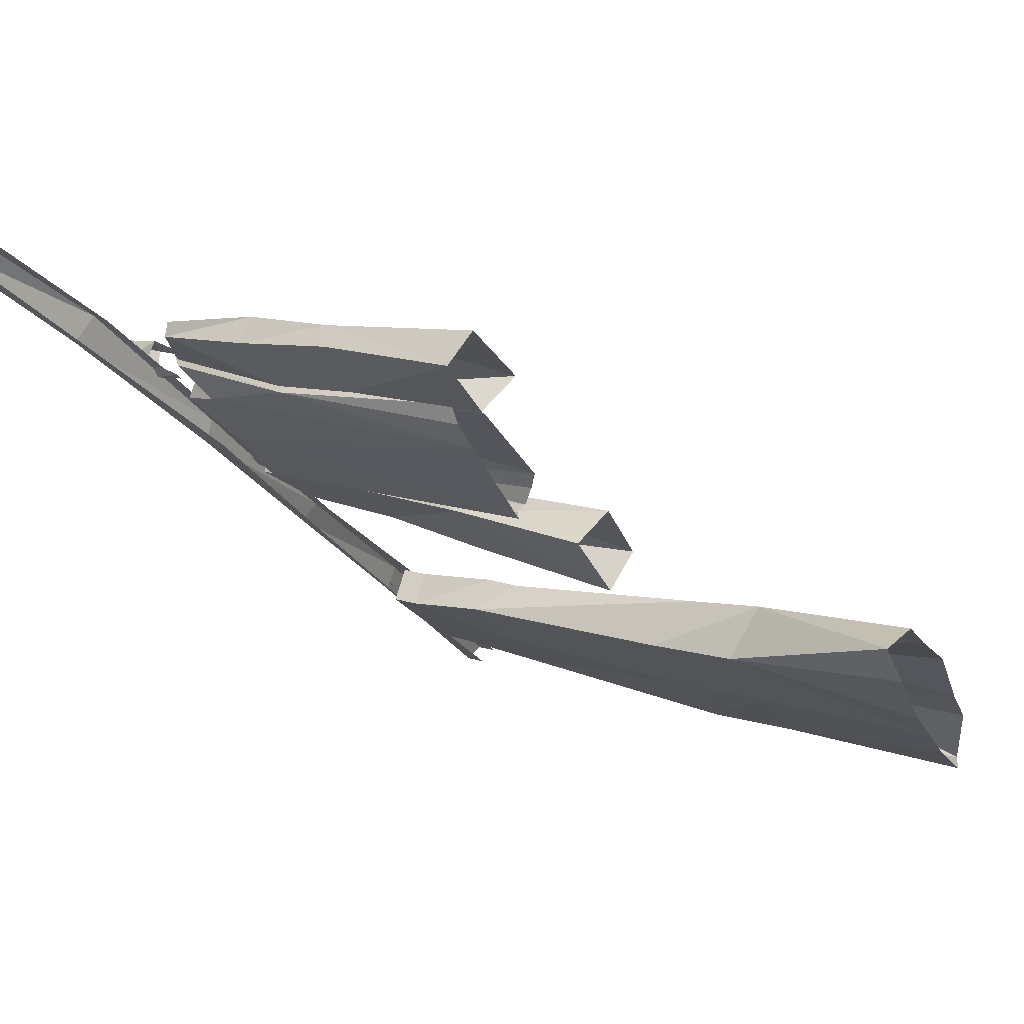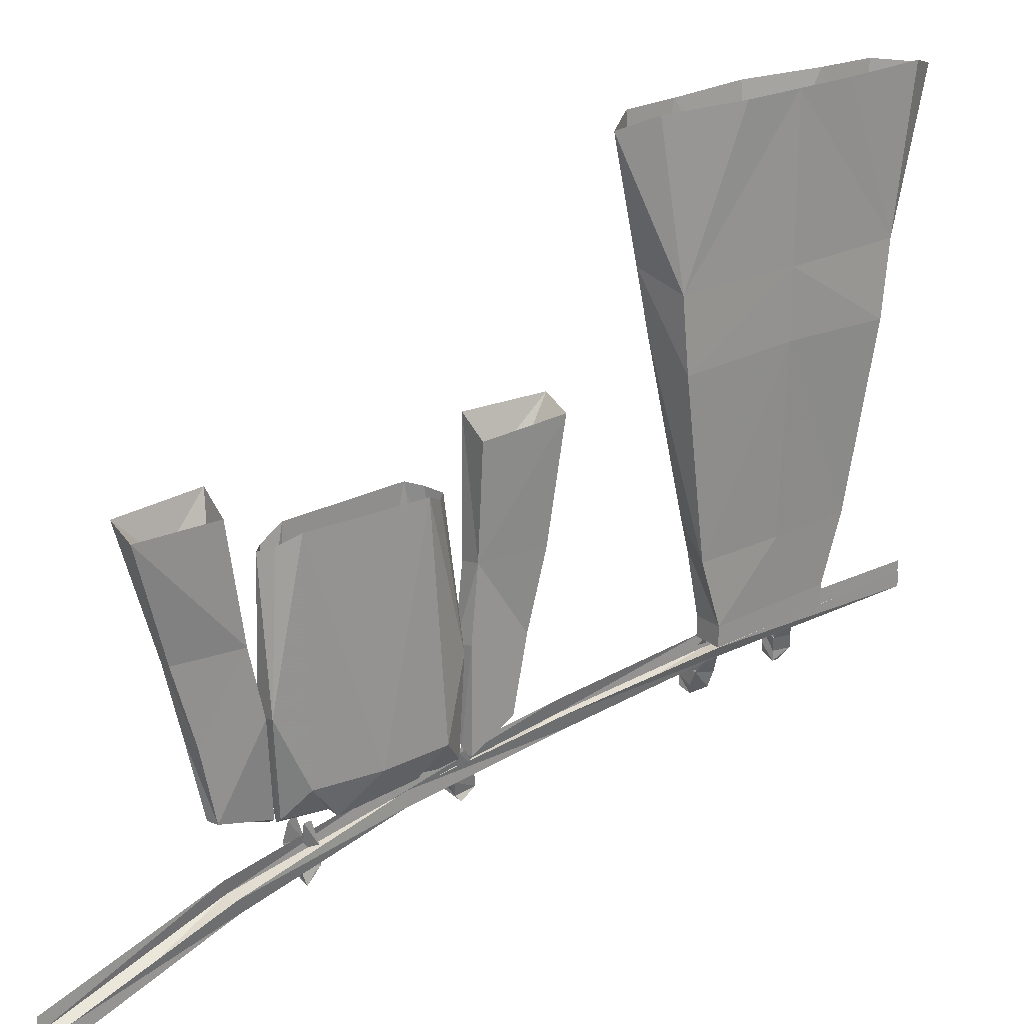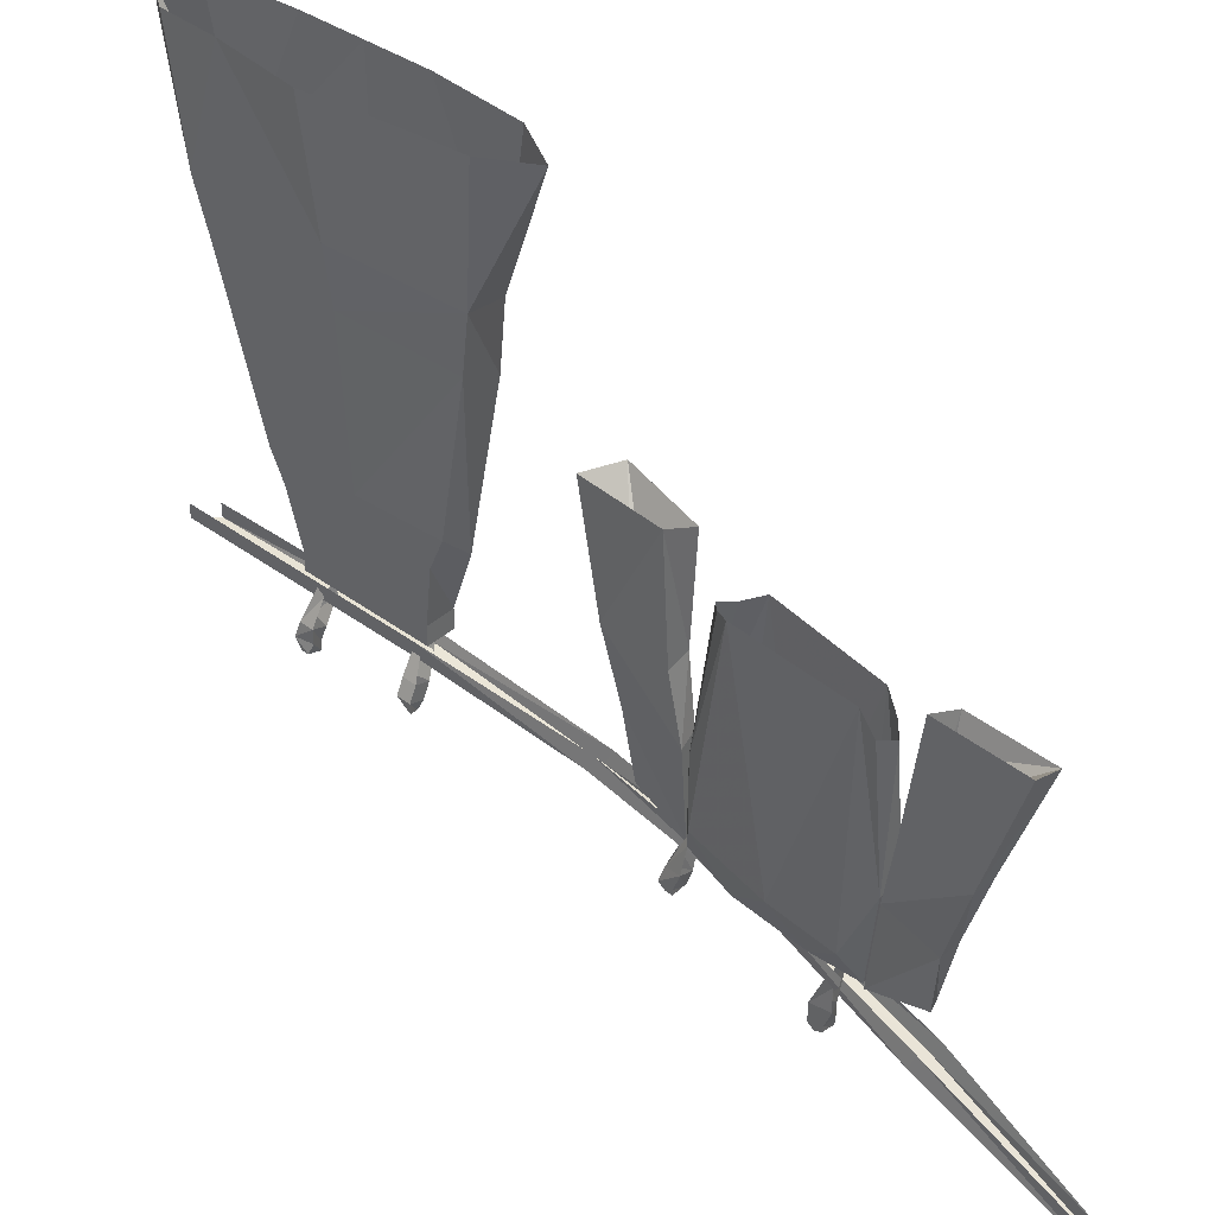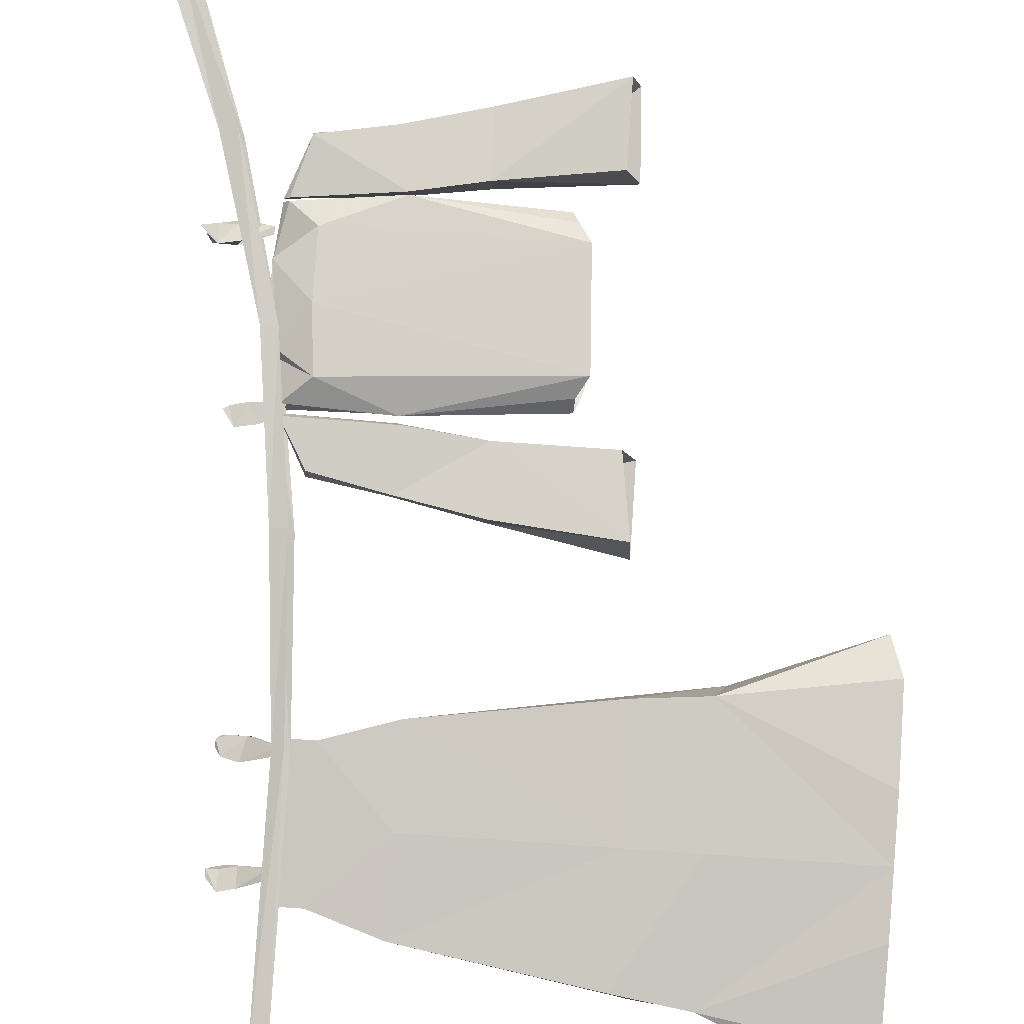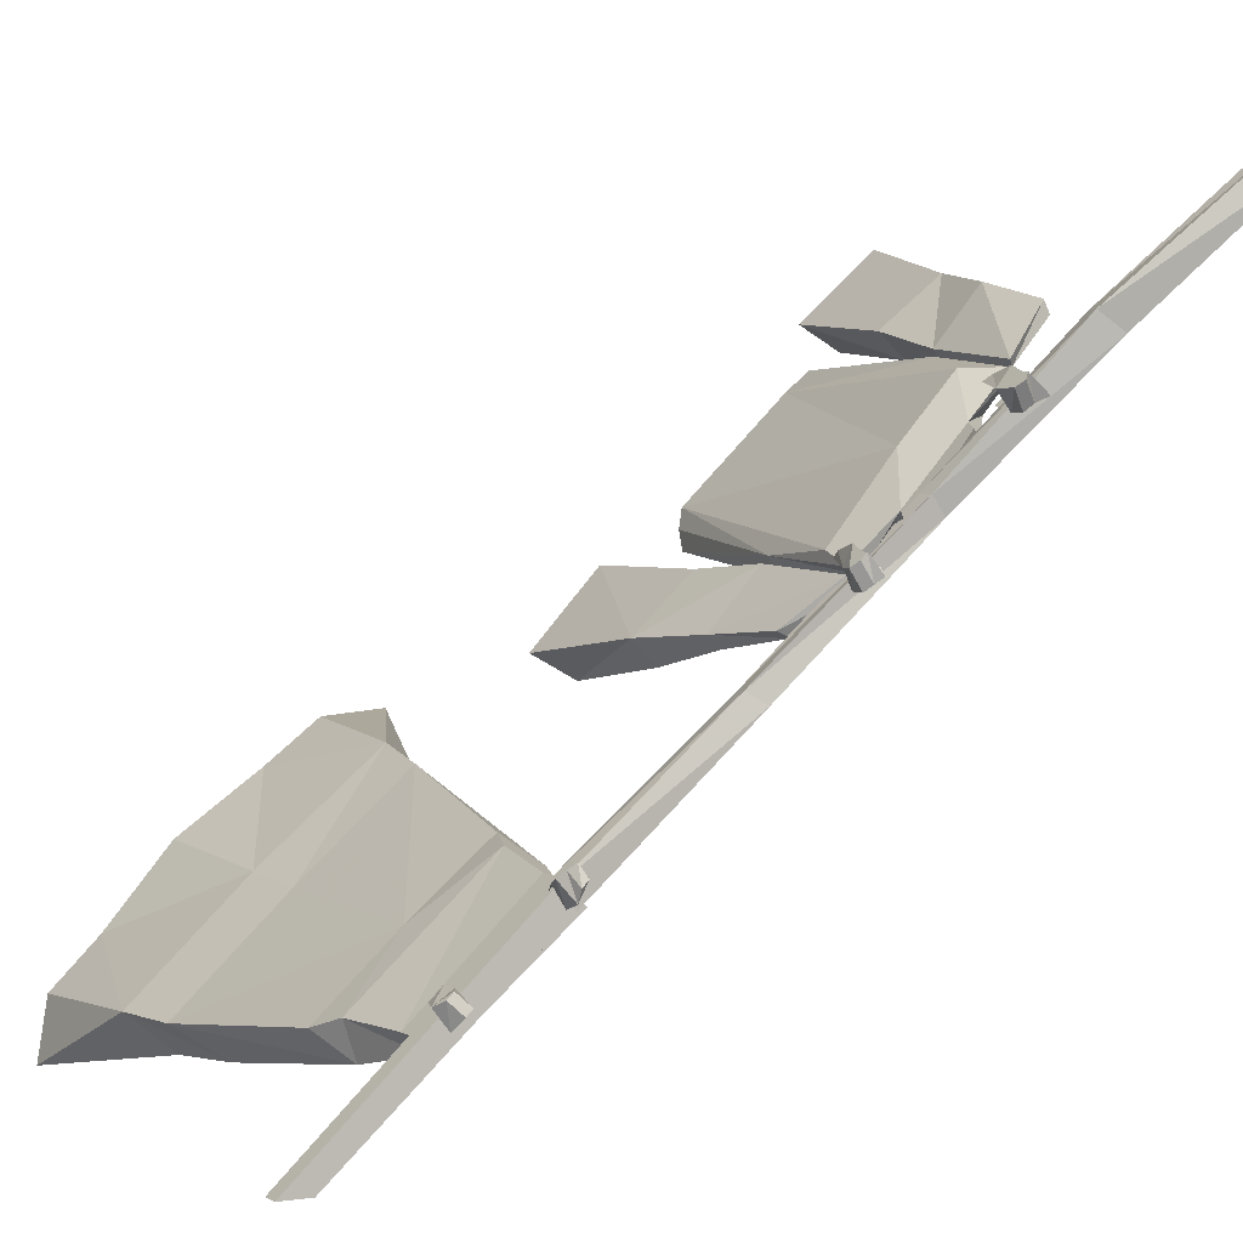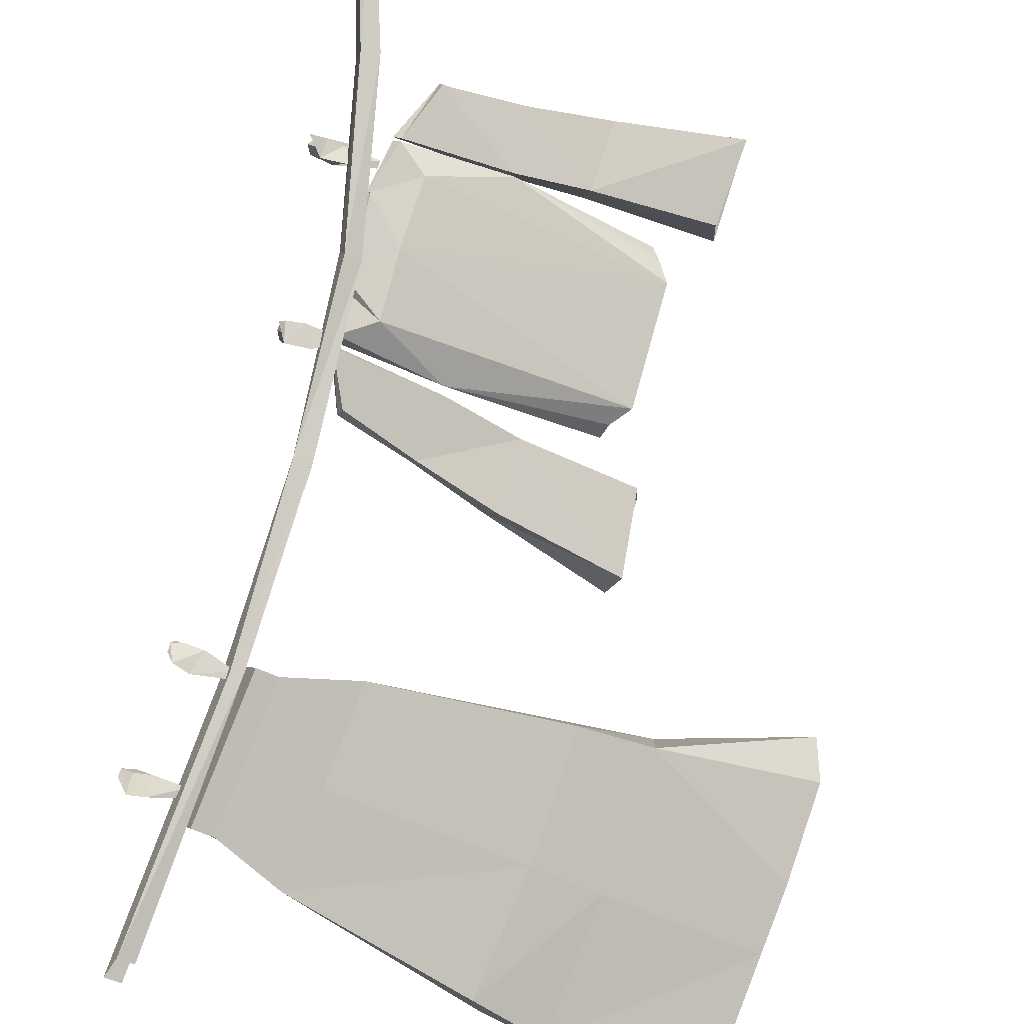
<metadata>
{"format":"obj","ext":"obj","renderer":"f3d","projection":"perspective","resolution":1024,"background":"white","views":[{"elev":25.4,"azim":114.0,"up":"+Z"},{"elev":22.4,"azim":97.3,"up":"+Y"},{"elev":41.3,"azim":-1.8,"up":"+Y"},{"elev":-50.7,"azim":84.4,"up":"+Z"},{"elev":2.4,"azim":-28.1,"up":"+Z"},{"elev":-50.3,"azim":61.0,"up":"+Z"}]}
</metadata>
<code>
v -0.2266 -1.562 -0.2266
v -0.2188 -1.562 -0.2188
v -0.2266 -1.555 -0.2031
v -0.2344 -1.547 -0.2109
v -0.2266 -1.555 -0.2422
v -0.2109 -1.547 -0.2188
v -0.2266 -1.539 -0.2031
v -0.2422 -1.539 -0.2188
v -0.2266 -1.531 -0.25
v -0.2031 -1.523 -0.2266
v -0.2188 -1.516 -0.2109
v -0.2344 -1.516 -0.2266
v -0.2031 -1.484 -0.2578
v -0.1953 -1.484 -0.25
v -0.2109 -1.477 -0.2344
v -0.2188 -1.477 -0.2422
v -0.3438 -1.562 -0.3359
v -0.3359 -1.562 -0.3281
v -0.3516 -1.555 -0.3125
v -0.3594 -1.555 -0.3203
v -0.3516 -1.547 -0.3516
v -0.3359 -1.547 -0.3281
v -0.3438 -1.539 -0.3125
v -0.3672 -1.539 -0.3281
v -0.3438 -1.523 -0.3516
v -0.3281 -1.523 -0.3281
v -0.3438 -1.516 -0.3125
v -0.3594 -1.516 -0.3281
v -0.3203 -1.477 -0.3516
v -0.3125 -1.484 -0.3438
v -0.3281 -1.477 -0.3281
v -0.3359 -1.469 -0.3359
v 0.07812 -1.578 0.04688
v 0.08594 -1.586 0.05469
v 0.07031 -1.578 0.07812
v 0.0625 -1.578 0.07031
v 0.07031 -1.57 0.03906
v 0.08594 -1.578 0.0625
v 0.07031 -1.57 0.07812
v 0.05469 -1.57 0.0625
v 0.07812 -1.539 0.03906
v 0.09375 -1.555 0.0625
v 0.07812 -1.539 0.08594
v 0.0625 -1.547 0.0625
v 0.09375 -1.508 0.04688
v 0.1016 -1.508 0.05469
v 0.08594 -1.5 0.07812
v 0.08594 -1.492 0.07031
v 0.2344 -1.617 0.2188
v 0.2422 -1.633 0.2266
v 0.2266 -1.617 0.25
v 0.2188 -1.625 0.2422
v 0.2266 -1.609 0.2109
v 0.2422 -1.609 0.2344
v 0.2266 -1.609 0.25
v 0.2109 -1.617 0.2344
v 0.2344 -1.578 0.2109
v 0.2422 -1.586 0.2344
v 0.2344 -1.578 0.2578
v 0.2109 -1.586 0.2344
v 0.2422 -1.539 0.2188
v 0.25 -1.539 0.2266
v 0.2344 -1.547 0.25
v 0.2266 -1.539 0.2422
v 0.07812 -1.367 0.0625
v 0.0625 -1.258 0.05469
v -0.007812 -1.25 -0.01562
v 0.01562 -1.367 -0.007812
v 0.08594 -1.516 0.05469
v 0.09375 -1.359 0.03906
v 0.08594 -1.25 0.03125
v 0.05469 -1.062 0.05469
v -0.03125 -1.062 -0.03906
v 0.02344 -1.07 -0.07031
v 0.02344 -1.25 -0.04688
v 0.03125 -1.367 -0.02344
v 0.04688 -1.477 -0.007812
v 0.03125 -1.477 0
v 0.09375 -1.516 0.03906
v 0.09375 -1.086 0.02344
v 0.0625 -1.133 0.02344
v 0.05469 -1.133 0.02344
v 0.02344 -1.125 -0.01562
v 0.03125 -1.125 -0.01562
v 0.3281 -1.148 0.3047
v 0.3594 -1.148 0.3516
v 0.4219 -1.102 0.375
v 0.3359 -1.102 0.2891
v 0.3203 -1.148 0.3125
v 0.2969 -1.078 0.3203
v 0.3594 -1.148 0.3594
v 0.3906 -1.086 0.4062
v 0.3516 -1.281 0.3672
v 0.375 -1.273 0.3516
v 0.3125 -1.273 0.2734
v 0.2812 -1.266 0.3047
v 0.2734 -1.383 0.2812
v 0.3281 -1.391 0.3516
v 0.3516 -1.391 0.3281
v 0.2969 -1.375 0.2578
v 0.3281 -1.5 0.3281
v 0.2656 -1.531 0.2656
v 0.2734 -1.523 0.2578
v 0.3359 -1.5 0.3125
v 0.1016 -1.516 0.05469
v 0.08594 -1.516 0.0625
v 0.08594 -1.367 0.07031
v 0.1016 -1.367 0.04688
v 0.1406 -1.477 0.0625
v 0.1328 -1.539 0.1172
v 0.08594 -1.477 0.07812
v 0.1172 -1.133 0.1172
v 0.1094 -1.141 0.09375
v 0.1094 -1.148 0.07031
v 0.1328 -1.148 0.07031
v 0.1641 -1.133 0.07812
v 0.2031 -1.484 0.1328
v 0.1484 -1.523 0.1016
v 0.2969 -1.375 0.25
v 0.2734 -1.383 0.2734
v 0.2656 -1.531 0.2578
v 0.2734 -1.523 0.25
v 0.2656 -1.484 0.2109
v 0.2734 -1.141 0.2109
v 0.2812 -1.156 0.2422
v 0.2812 -1.164 0.2656
v 0.2578 -1.164 0.2656
v 0.2422 -1.141 0.2422
v 0.2344 -1.484 0.2578
v 0.2109 -1.539 0.2031
v 0.2266 -1.539 0.1875
v 0.1641 -1.484 0.1797
v 0.5 -1.711 0.4609
v 0.5 -1.703 0.5
v 0.3125 -1.609 0.3125
v 0.3438 -1.617 0.2891
v 0.5 -1.688 0.4609
v 0.3516 -1.594 0.2891
v 0.1797 -1.547 0.1094
v 0.1797 -1.523 0.1094
v 0 -1.516 -0.07031
v 0.007812 -1.492 -0.07031
v -0.1953 -1.492 -0.2578
v -0.1875 -1.477 -0.2578
v -0.4609 -1.492 -0.5
v -0.4609 -1.469 -0.5
v -0.2188 -1.492 -0.2344
v -0.5 -1.492 -0.5
v -0.02344 -1.508 -0.05469
v 0.1641 -1.547 0.1328
v 0.5 -1.68 0.5
v 0.3203 -1.586 0.3125
v 0.1641 -1.523 0.1328
v -0.01562 -1.484 -0.05469
v -0.2188 -1.469 -0.2344
v -0.5 -1.469 -0.5
v -0.2031 -1.336 -0.2578
v -0.2109 -1.336 -0.2734
v -0.1484 -1.336 -0.2344
v -0.1797 -1.289 -0.2031
v -0.3516 -1.336 -0.4141
v -0.3047 -1.336 -0.3594
v -0.3203 -1.336 -0.3672
v -0.3828 -1.289 -0.3828
v -0.1719 -1.469 -0.2578
v -0.2031 -1.438 -0.2266
v -0.2031 -1.469 -0.2266
v -0.3516 -1.469 -0.3672
v -0.3281 -1.469 -0.3906
v -0.3281 -1.438 -0.3906
v -0.1719 -1.438 -0.2578
v -0.1953 -1.336 -0.2109
v -0.3516 -1.438 -0.3672
v -0.3672 -1.336 -0.3672
v -0.25 -1.336 -0.3281
v -0.2812 -1.289 -0.2891
v -0.4297 -1.023 -0.4141
v -0.375 -1.062 -0.4531
v -0.2422 -1.055 -0.3359
v -0.1094 -1.062 -0.2109
v -0.1484 -1.023 -0.1562
v -0.2891 -1.023 -0.2812
v -0.1719 -0.7188 -0.2734
v -0.07812 -0.7188 -0.1719
v -0.1016 -0.9531 -0.2031
v -0.2422 -0.7188 -0.3359
v -0.2422 -0.9531 -0.3359
v -0.3906 -0.9531 -0.4609
v -0.3125 -0.7188 -0.3984
v -0.4219 -0.7188 -0.4844
v -0.4766 -0.7344 -0.5
v -0.4453 -0.9297 -0.4141
v -0.4609 -0.7266 -0.4219
v -0.3984 -0.7266 -0.3594
v -0.2969 -0.9297 -0.2734
v -0.3125 -0.7266 -0.2578
v -0.2031 -0.7266 -0.1797
v -0.1406 -0.9297 -0.1406
v -0.1328 -0.7266 -0.125
v -0.05469 -0.7344 -0.1172
f 1 2 3
f 1 3 4
f 1 4 5
f 1 5 2
f 2 5 6
f 2 6 7
f 2 7 3
f 3 7 8
f 3 8 4
f 4 8 5
f 5 8 9
f 5 9 10
f 5 10 6
f 6 10 11
f 6 11 7
f 7 11 8
f 8 11 12
f 8 12 9
f 9 13 14
f 9 14 10
f 15 16 12
f 15 12 11
f 17 18 19
f 17 19 20
f 17 20 21
f 17 21 18
f 18 21 22
f 18 22 23
f 18 23 19
f 19 23 24
f 19 24 20
f 20 24 21
f 21 24 25
f 21 25 26
f 21 26 22
f 22 26 27
f 22 27 23
f 23 27 24
f 24 27 28
f 24 28 25
f 25 29 30
f 25 30 26
f 31 32 28
f 31 28 27
f 33 34 35
f 33 35 36
f 33 36 37
f 33 37 34
f 34 37 38
f 34 38 39
f 34 39 35
f 35 39 40
f 35 40 36
f 36 40 37
f 37 40 41
f 37 41 42
f 37 42 38
f 38 42 43
f 38 43 39
f 39 43 40
f 40 43 44
f 40 44 41
f 41 45 46
f 41 46 42
f 47 48 44
f 47 44 43
f 49 50 51
f 49 51 52
f 49 52 53
f 49 53 50
f 50 53 54
f 50 54 55
f 50 55 51
f 51 55 56
f 51 56 52
f 52 56 53
f 53 56 57
f 53 57 58
f 53 58 54
f 54 58 59
f 54 59 55
f 55 59 56
f 56 59 60
f 56 60 57
f 57 61 62
f 57 62 58
f 63 64 60
f 63 60 59
f 65 66 67
f 65 67 68
f 65 68 69
f 65 69 70
f 65 70 71
f 65 71 66
f 66 71 72
f 66 72 67
f 67 72 73
f 67 73 74
f 67 74 75
f 67 75 76
f 67 76 68
f 68 76 77
f 68 77 78
f 68 78 69
f 69 78 79
f 69 79 70
f 70 79 77
f 70 77 76
f 70 76 71
f 71 76 75
f 71 75 74
f 71 74 80
f 71 80 72
f 72 80 81
f 72 81 82
f 72 82 73
f 73 82 83
f 73 83 74
f 74 83 84
f 74 84 80
f 80 84 81
f 79 78 77
f 85 86 87
f 85 87 88
f 85 88 89
f 89 88 90
f 89 90 91
f 91 90 92
f 91 92 86
f 86 92 87
f 87 92 93
f 87 93 94
f 87 94 95
f 87 95 88
f 88 95 90
f 90 95 96
f 90 96 93
f 90 93 92
f 93 96 97
f 93 97 98
f 93 98 99
f 93 99 94
f 94 99 95
f 95 99 100
f 95 100 97
f 95 97 96
f 101 102 103
f 101 103 104
f 101 104 98
f 101 98 102
f 102 98 97
f 102 97 100
f 102 100 103
f 103 100 104
f 104 100 99
f 104 99 98
f 105 106 107
f 105 107 108
f 105 108 109
f 105 109 110
f 105 110 106
f 106 110 111
f 106 111 107
f 107 111 112
f 107 112 113
f 107 113 114
f 107 114 108
f 108 114 115
f 108 115 116
f 108 116 109
f 109 116 117
f 109 117 118
f 109 118 110
f 119 120 121
f 119 121 122
f 119 122 123
f 119 123 124
f 119 124 125
f 119 125 126
f 119 126 120
f 120 126 127
f 120 127 128
f 120 128 129
f 120 129 121
f 121 129 130
f 121 130 122
f 122 130 123
f 123 130 131
f 123 131 117
f 123 117 124
f 124 117 116
f 131 118 117
f 128 112 132
f 128 132 129
f 129 132 130
f 130 132 110
f 110 132 111
f 111 132 112
f 157 158 159
f 158 157 160
f 161 162 163
f 163 162 164
f 165 166 167
f 165 167 168
f 165 168 169
f 165 169 170
f 165 170 171
f 165 171 166
f 166 171 172
f 166 172 173
f 166 173 167
f 167 173 168
f 168 173 169
f 169 173 170
f 170 173 174
f 170 174 161
f 170 161 175
f 170 175 171
f 171 175 159
f 171 159 172
f 172 159 160
f 172 160 176
f 172 176 174
f 172 174 173
f 176 164 174
f 174 164 161
f 161 164 177
f 161 177 178
f 161 178 179
f 161 179 175
f 175 179 159
f 159 179 180
f 159 180 181
f 159 181 160
f 160 181 176
f 176 181 182
f 176 182 177
f 176 177 164
f 183 184 185
f 183 185 186
f 186 185 187
f 186 187 188
f 186 188 189
f 189 188 190
f 190 188 191
f 191 188 192
f 191 192 193
f 193 192 194
f 194 192 195
f 194 195 196
f 196 195 197
f 197 195 198
f 197 198 199
f 199 198 200
f 200 198 185
f 200 185 184
f 178 177 192
f 178 192 188
f 178 188 187
f 178 187 179
f 179 187 180
f 180 187 185
f 180 185 198
f 180 198 181
f 181 198 182
f 182 198 195
f 182 195 192
f 182 192 177
f 133 134 135
f 133 135 136
f 133 136 137
f 137 136 138
f 138 136 139
f 138 139 140
f 140 139 141
f 140 141 142
f 142 141 143
f 142 143 144
f 144 143 145
f 144 145 146
f 143 147 148
f 143 148 145
f 141 149 147
f 141 147 143
f 139 150 149
f 139 149 141
f 136 135 150
f 136 150 139
f 134 151 152
f 134 152 135
f 135 152 153
f 135 153 150
f 150 153 154
f 150 154 149
f 149 154 155
f 149 155 147
f 147 155 156
f 147 156 148

</code>
